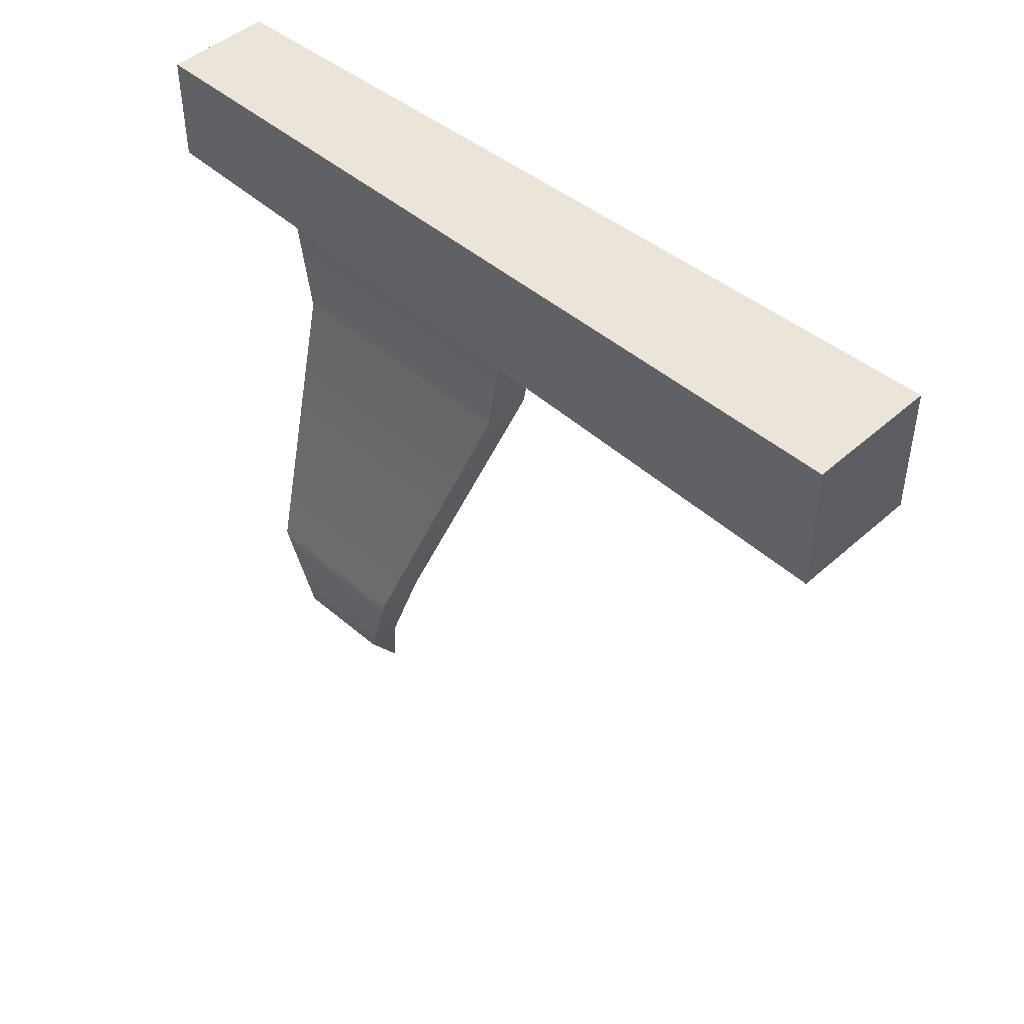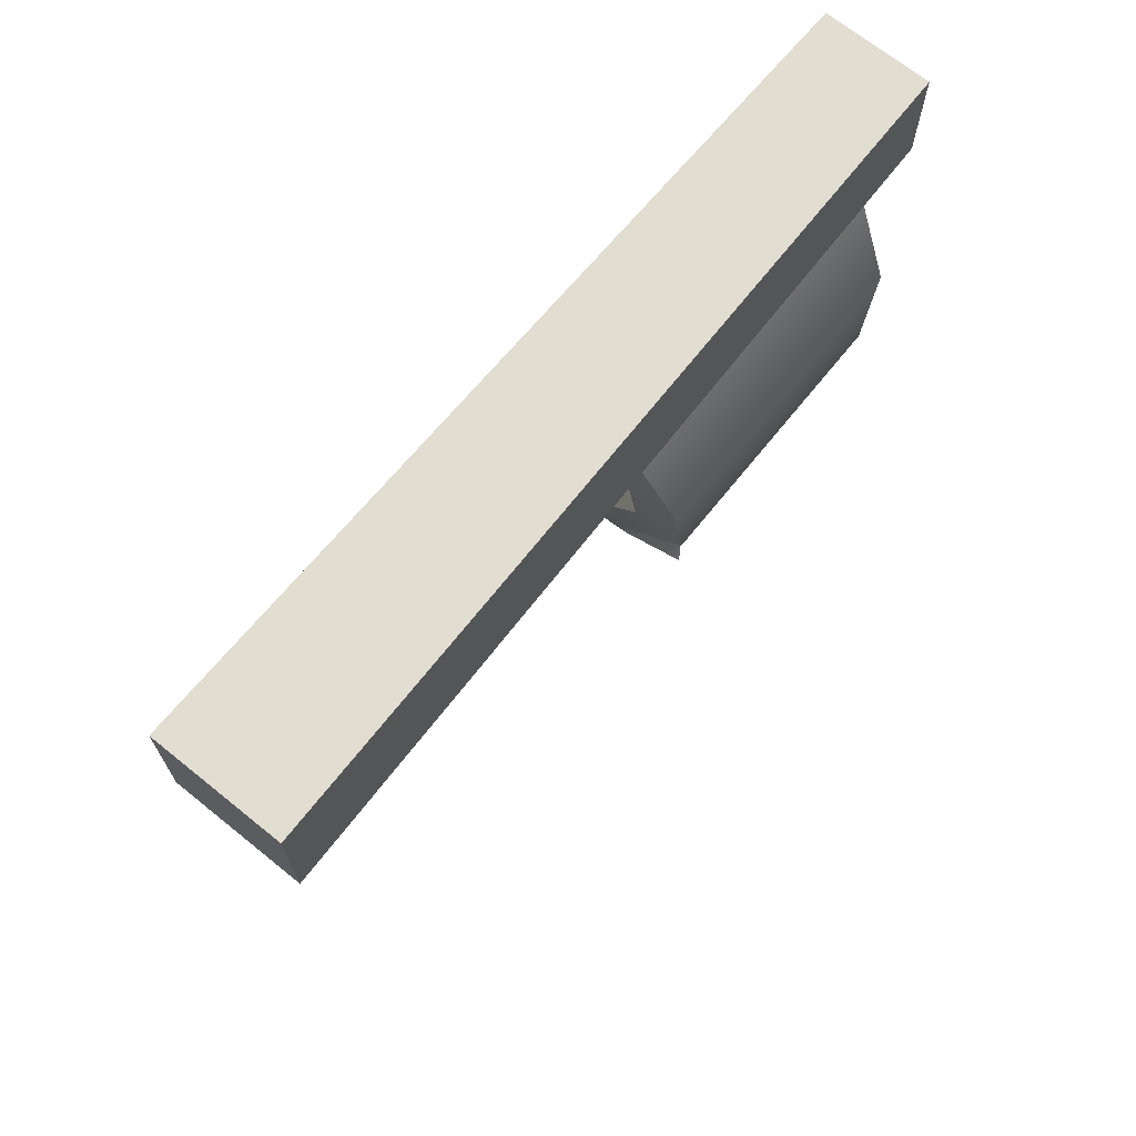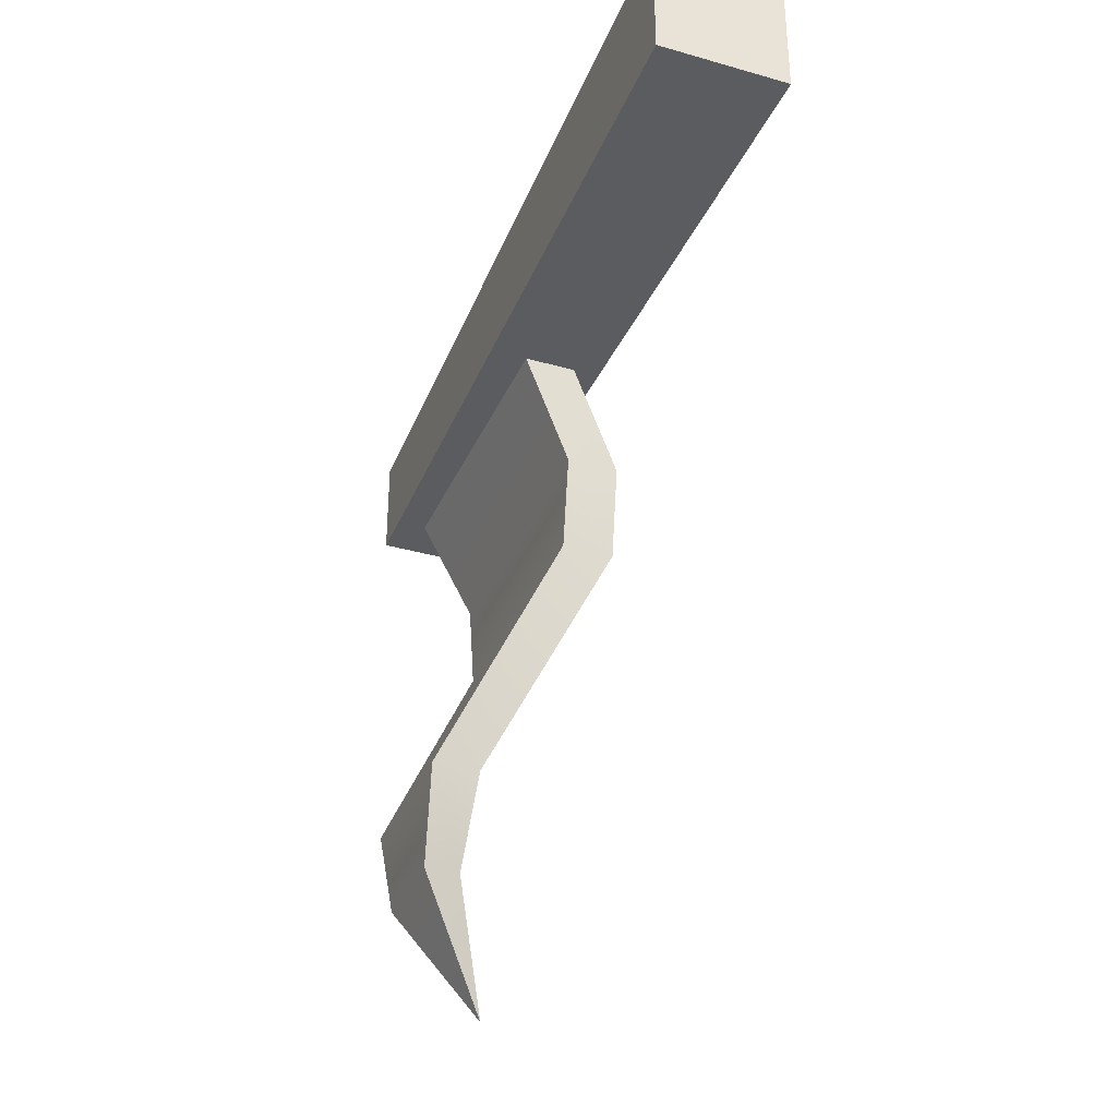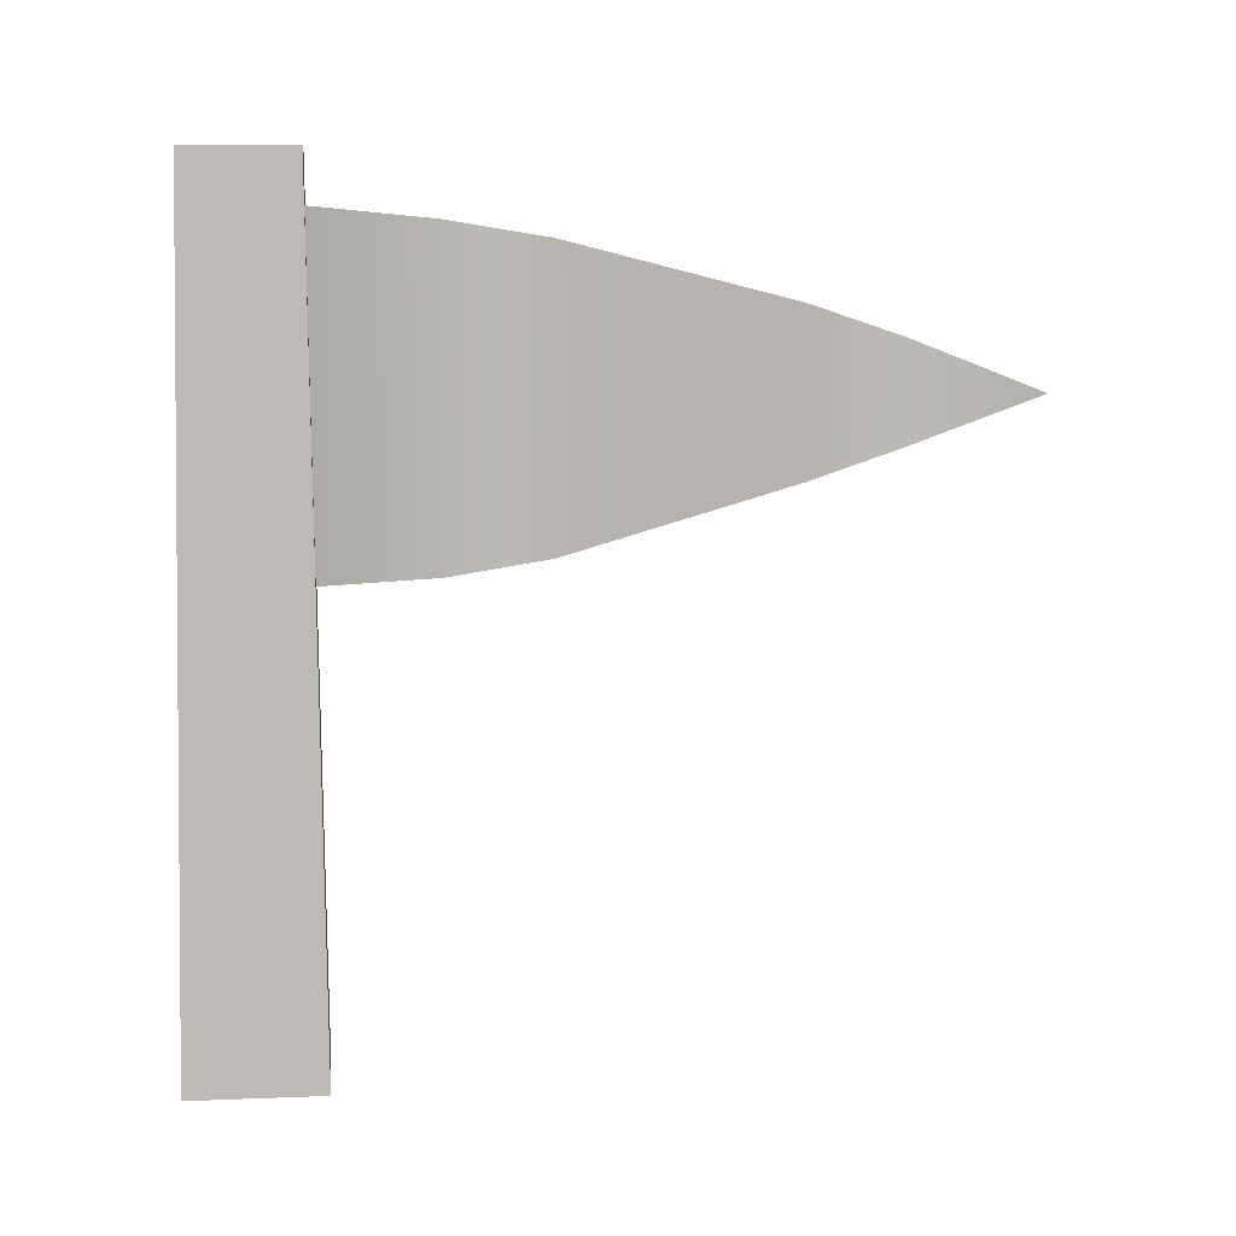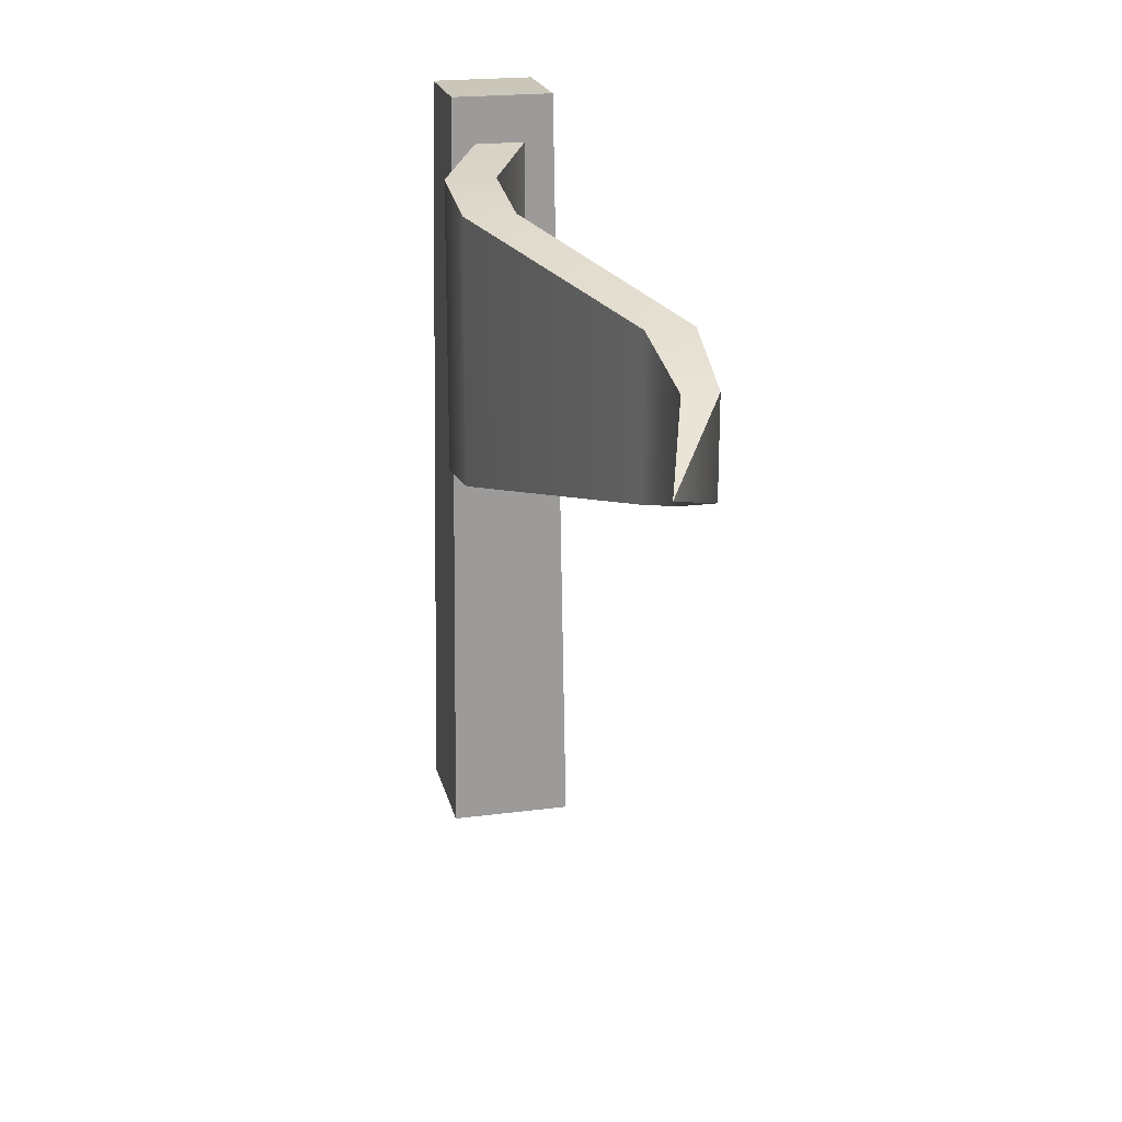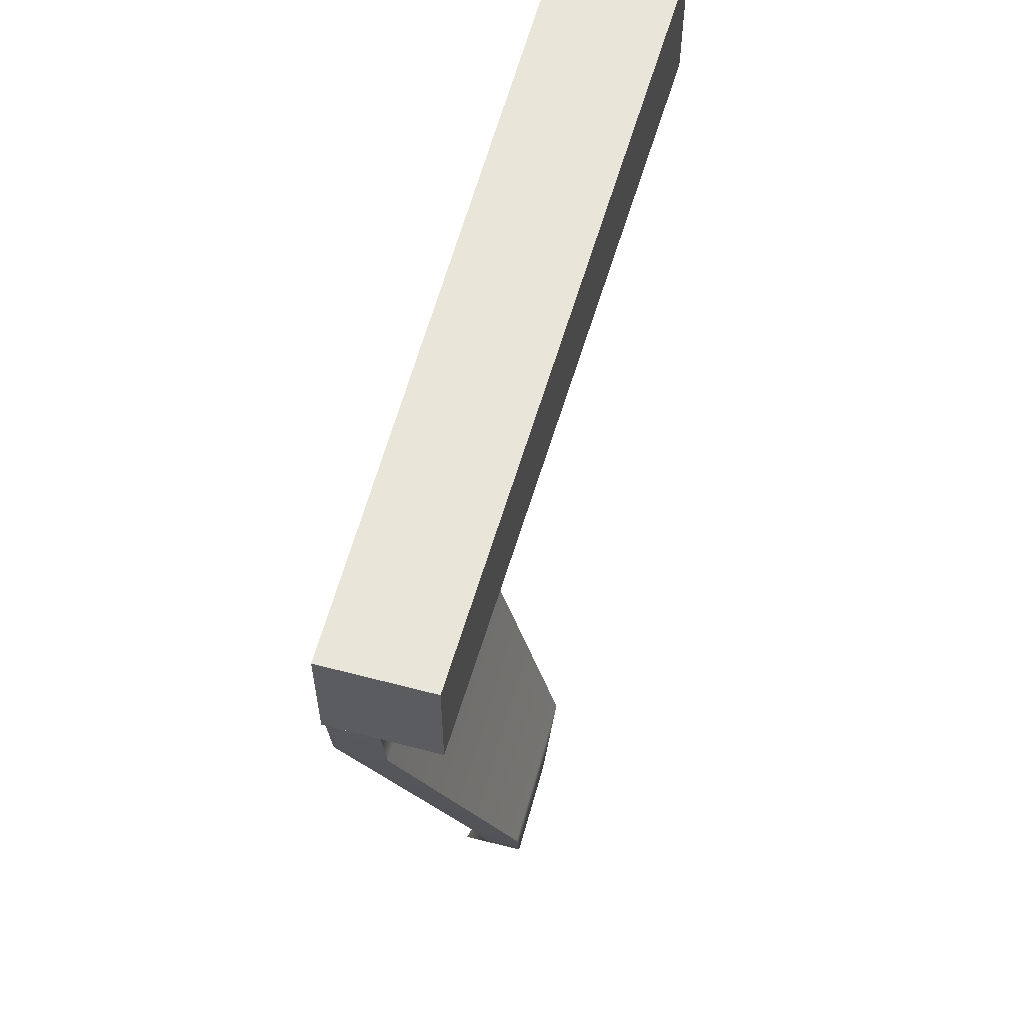
<metadata>
{"format":"obj","ext":"obj","renderer":"f3d","projection":"perspective","resolution":1024,"background":"white","views":[{"elev":46.1,"azim":-45.5,"up":"+Z"},{"elev":69.5,"azim":38.9,"up":"+Z"},{"elev":-34.9,"azim":-20.9,"up":"+Z"},{"elev":7.4,"azim":83.4,"up":"+Y"},{"elev":21.2,"azim":167.0,"up":"+Y"},{"elev":57.6,"azim":-164.7,"up":"+Z"}]}
</metadata>
<code>
o flag_red
v 0.02191 0 -0.02191
v 0.02191 0 0.02191
v -0.02191 0 0.02191
v -0.02191 0 -0.02191
v 0.01799 0.2775 -0.01799
v 0.01799 0.2775 0.01799
v -0.01799 0.2775 0.01799
v -0.01799 0.2775 -0.01799
v -0.008869 0.1502 -0.01594
v -0.008869 0.2612 -0.01594
v -1e-06 0.2057 -0.2421
v 0.008866 0.1502 -0.01594
v 0.008866 0.2612 -0.01594
v 0.01014 0.2516 -0.08855
v 0.02788 0.2516 -0.08855
v 0.02788 0.1599 -0.08855
v 0.01014 0.1599 -0.08855
v 0.01006 0.2567 -0.05619
v 0.0278 0.2567 -0.05619
v 0.0278 0.1547 -0.05619
v 0.01006 0.1547 -0.05619
v -0.02713 0.233 -0.1693
v -0.01108 0.233 -0.1693
v -0.01108 0.1784 -0.1693
v -0.02713 0.1784 -0.1693
v -0.02525 0.2226 -0.2011
v -0.01348 0.2226 -0.2011
v -0.01348 0.1888 -0.2011
v -0.02525 0.1888 -0.2011
f 5 6 2 1
f 6 7 3 2
f 7 8 4 3
f 4 8 5 1
f 5 8 7 6
f 29 26 11
f 28 27 23 24
f 19 15 14 18
f 23 27 26 22
f 16 15 19 20
f 25 22 26 29
f 21 18 14 17
f 20 19 13 12
f 25 29 28 24
f 21 17 16 20
f 13 19 18 10
f 26 27 11
f 15 23 22 14
f 11 28 29
f 9 21 20 12
f 17 25 24 16
f 27 28 11
f 24 23 15 16
f 18 21 9 10
f 17 14 22 25
f 3 4 1 2

</code>
